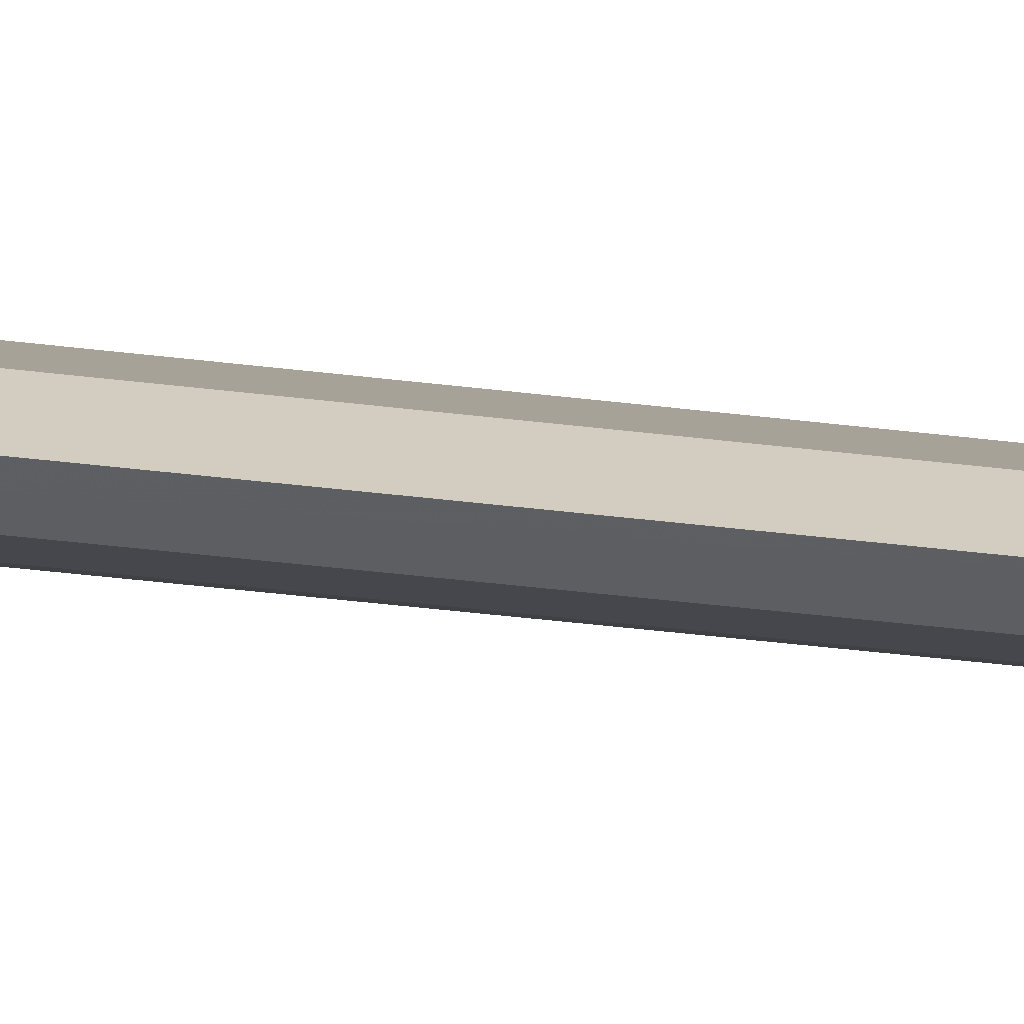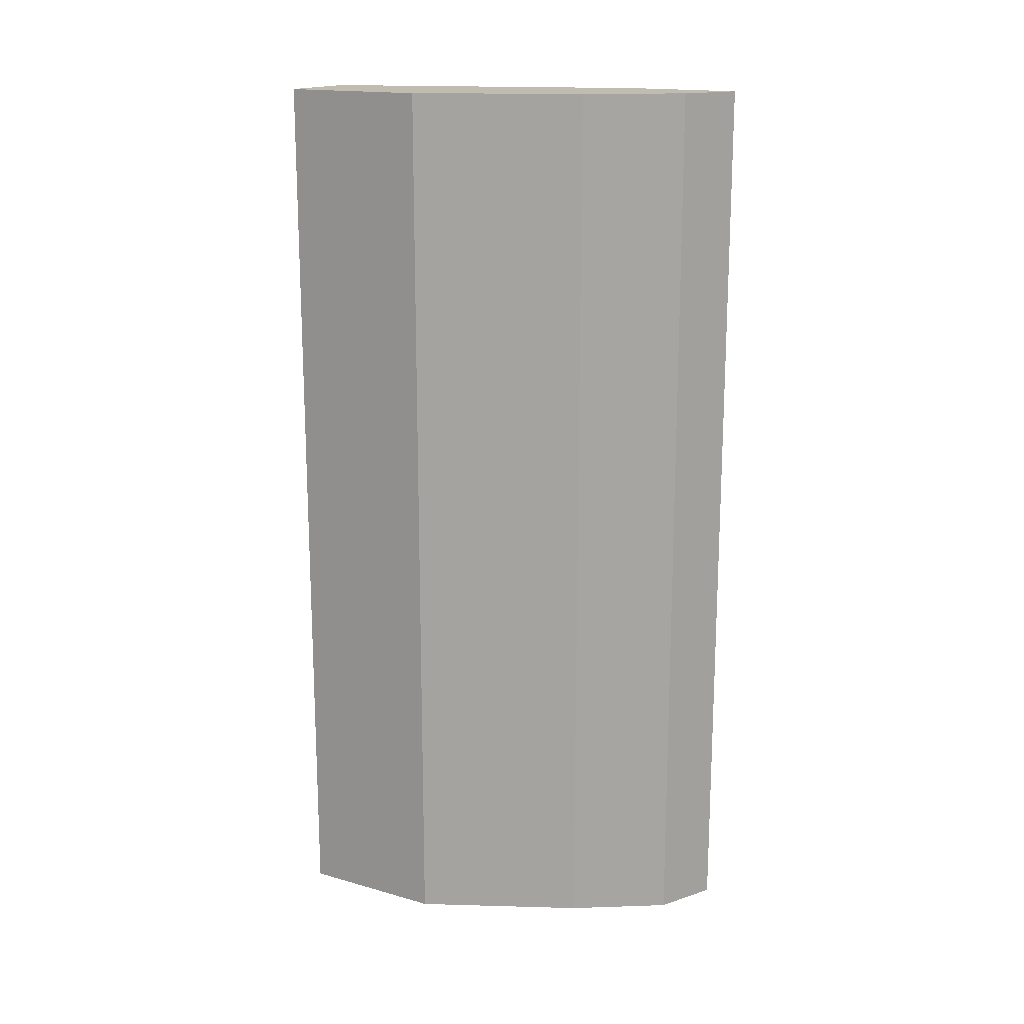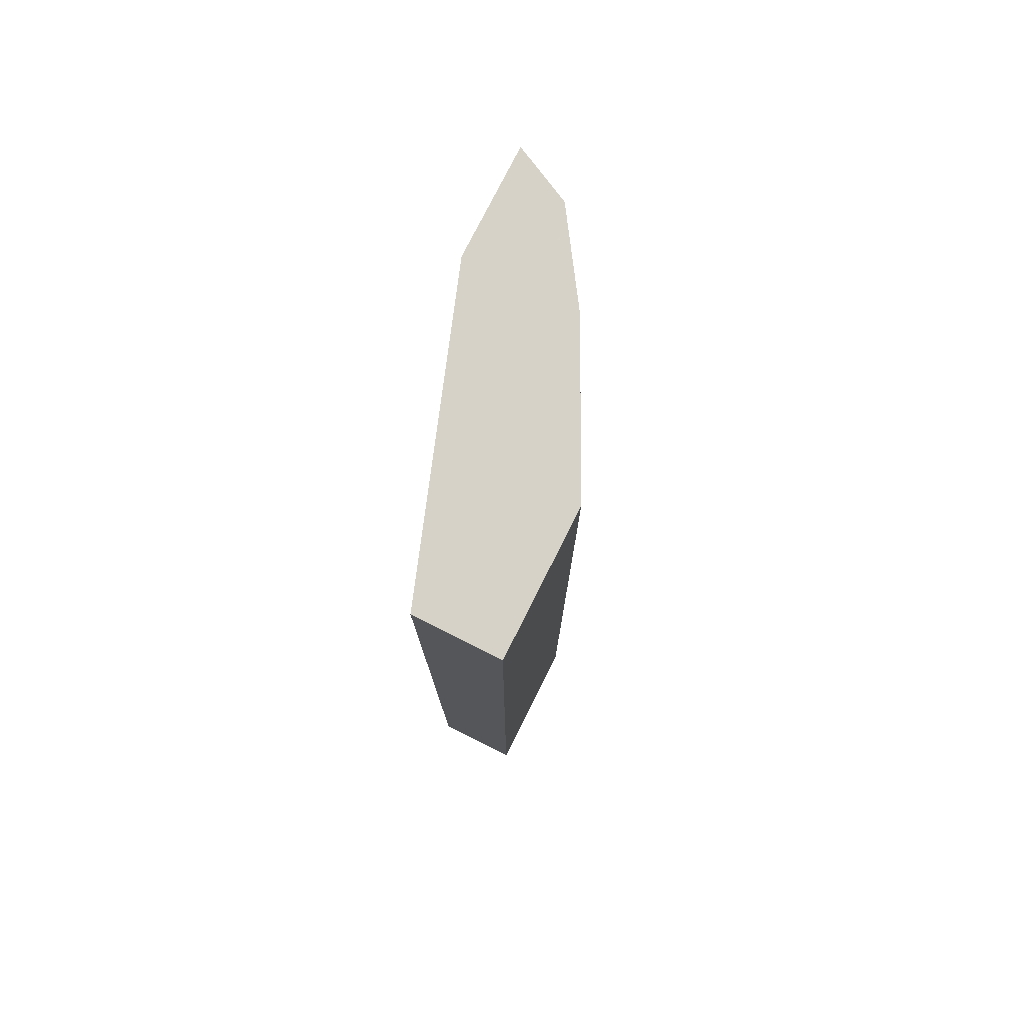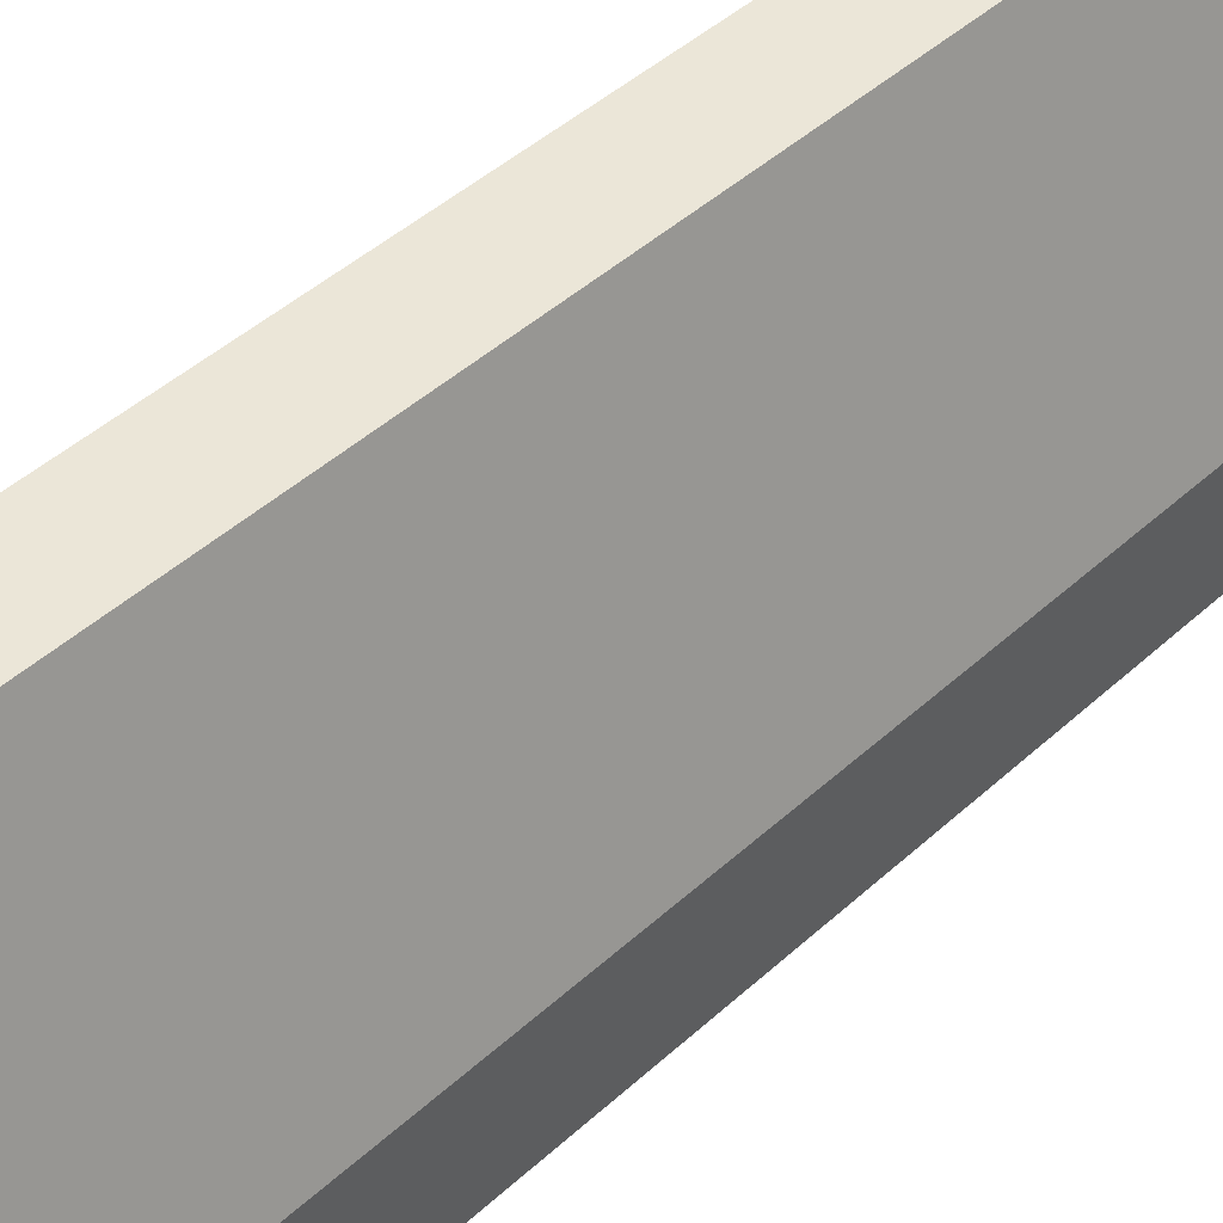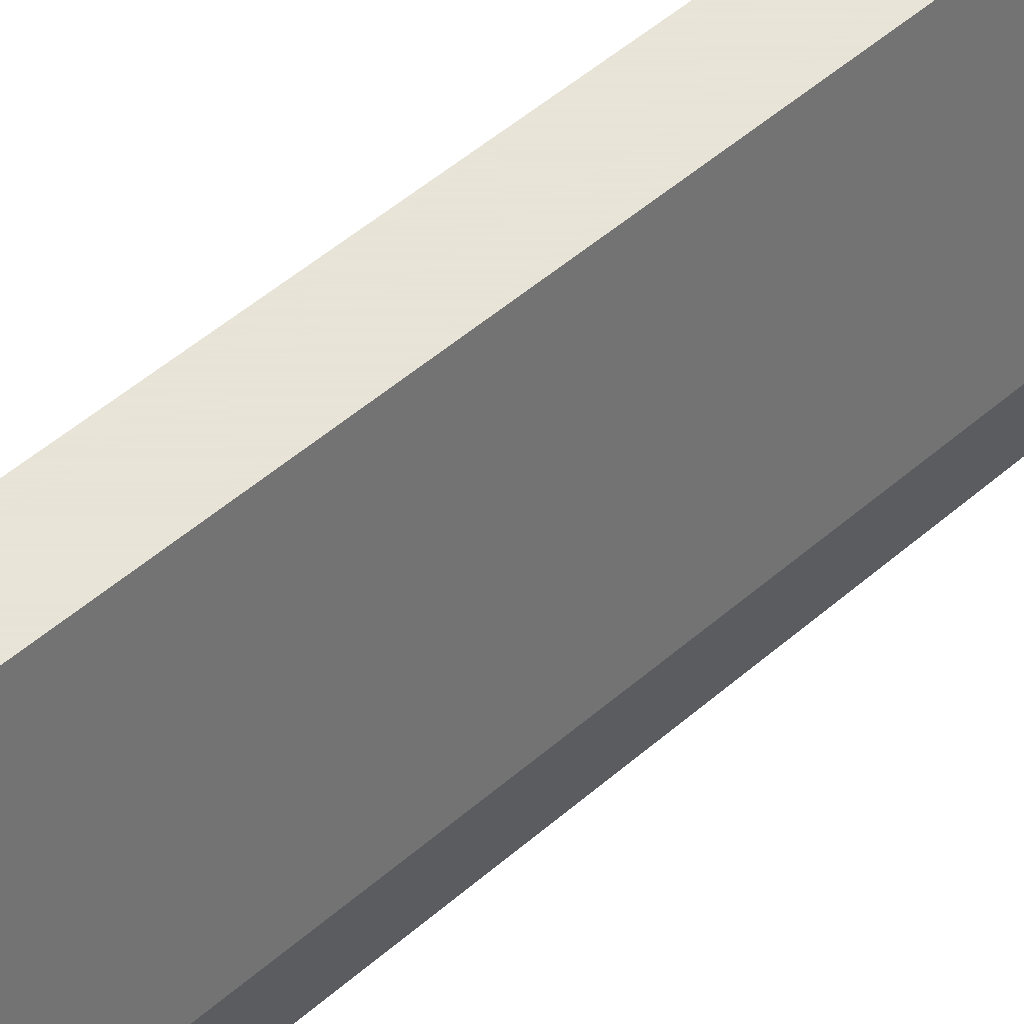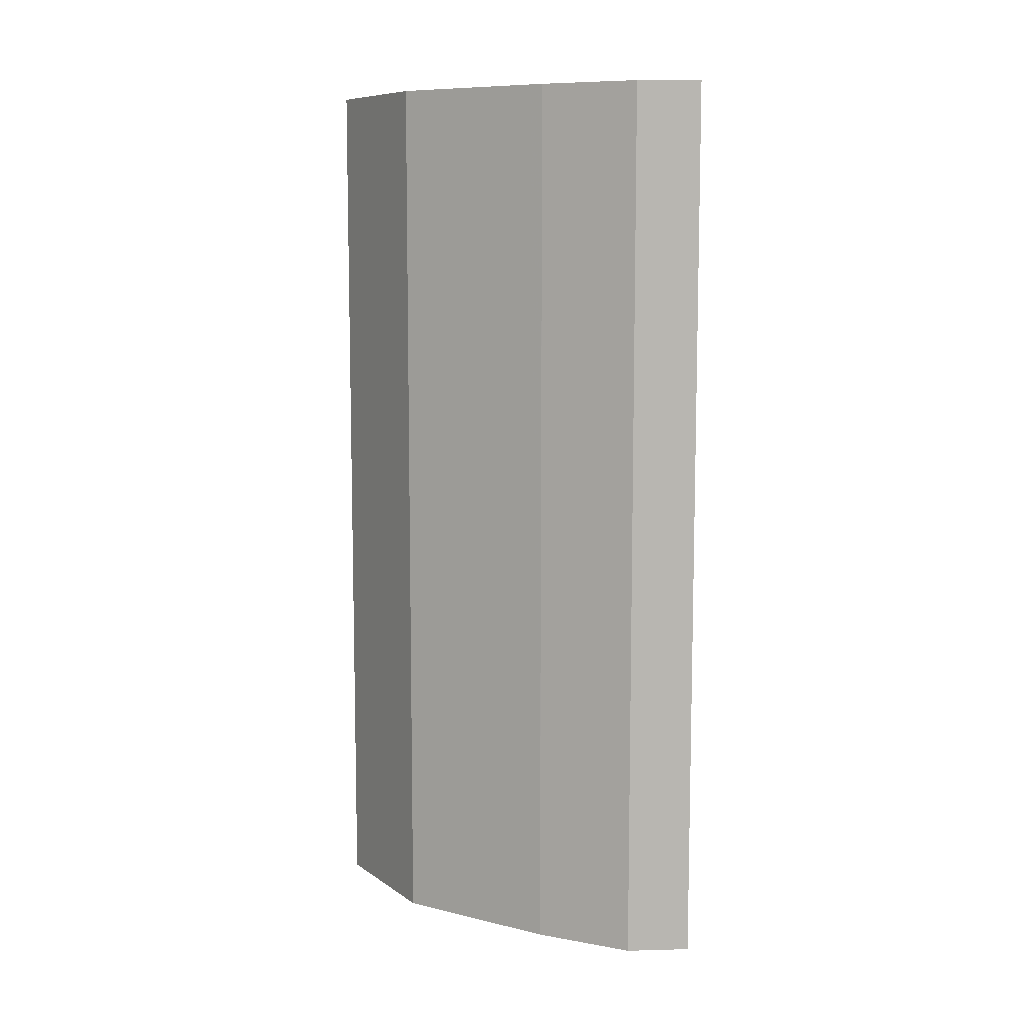
<metadata>
{"format":"obj","ext":"obj","renderer":"f3d","projection":"perspective","resolution":1024,"background":"white","views":[{"elev":-65.8,"azim":-96.2,"up":"+Z"},{"elev":16.6,"azim":119.8,"up":"+Y"},{"elev":77.3,"azim":26.7,"up":"+Y"},{"elev":46.2,"azim":-135.9,"up":"+Z"},{"elev":61.4,"azim":-130.0,"up":"+Z"},{"elev":8.9,"azim":149.3,"up":"+Y"}]}
</metadata>
<code>
v 0.3572 -0.1654 0.002343
v 0.3572 -0.1654 -0.09923
v 0.2976 -0.1654 0.002343
v 0.3572 -0.7935 0.002343
v 0.3418 -0.1654 -0.1301
v 0.3572 -0.7935 -0.09923
v 0.3374 -0.7935 -0.1387
v 0.2247 -0.1654 -0.2051
v 0.2976 -0.7935 0.002343
v 0.3087 -0.1654 -0.1962
v 0.3044 -0.7935 -0.2049
v 0.2247 -0.1654 -0.2845
v 0.2247 -0.7935 -0.2051
v 0.3043 -0.1654 -0.205
v 0.3043 -0.7935 -0.205
v 0.2249 -0.1654 -0.2844
v 0.2247 -0.7935 -0.2845
v 0.2646 -0.1654 -0.2646
v 0.2646 -0.7935 -0.2646
v 0.247 -0.1654 -0.2734
v 0.2251 -0.7935 -0.2843
v 0.2249 -0.7935 -0.2844
v 0.2602 -0.1654 -0.2667
v 0.2514 -0.7935 -0.2712
f 8 17 13
f 8 12 17
f 5 11 10
f 5 7 11
f 4 19 15
f 4 11 7
f 4 15 11
f 10 11 14
f 4 7 6
f 11 15 14
f 19 24 20
f 12 22 17
f 14 15 19
f 14 19 18
f 16 20 21
f 16 21 22
f 18 19 23
f 4 24 19
f 19 20 23
f 20 24 21
f 12 16 22
f 4 21 24
f 4 9 13
f 4 17 22
f 1 2 5
f 1 5 10
f 1 10 14
f 1 14 18
f 1 18 23
f 4 22 21
f 1 20 16
f 1 16 12
f 1 12 8
f 1 8 3
f 1 23 20
f 1 9 4
f 1 4 6
f 1 6 2
f 2 6 7
f 2 7 5
f 3 8 13
f 3 13 9
f 4 13 17
f 1 3 9

</code>
